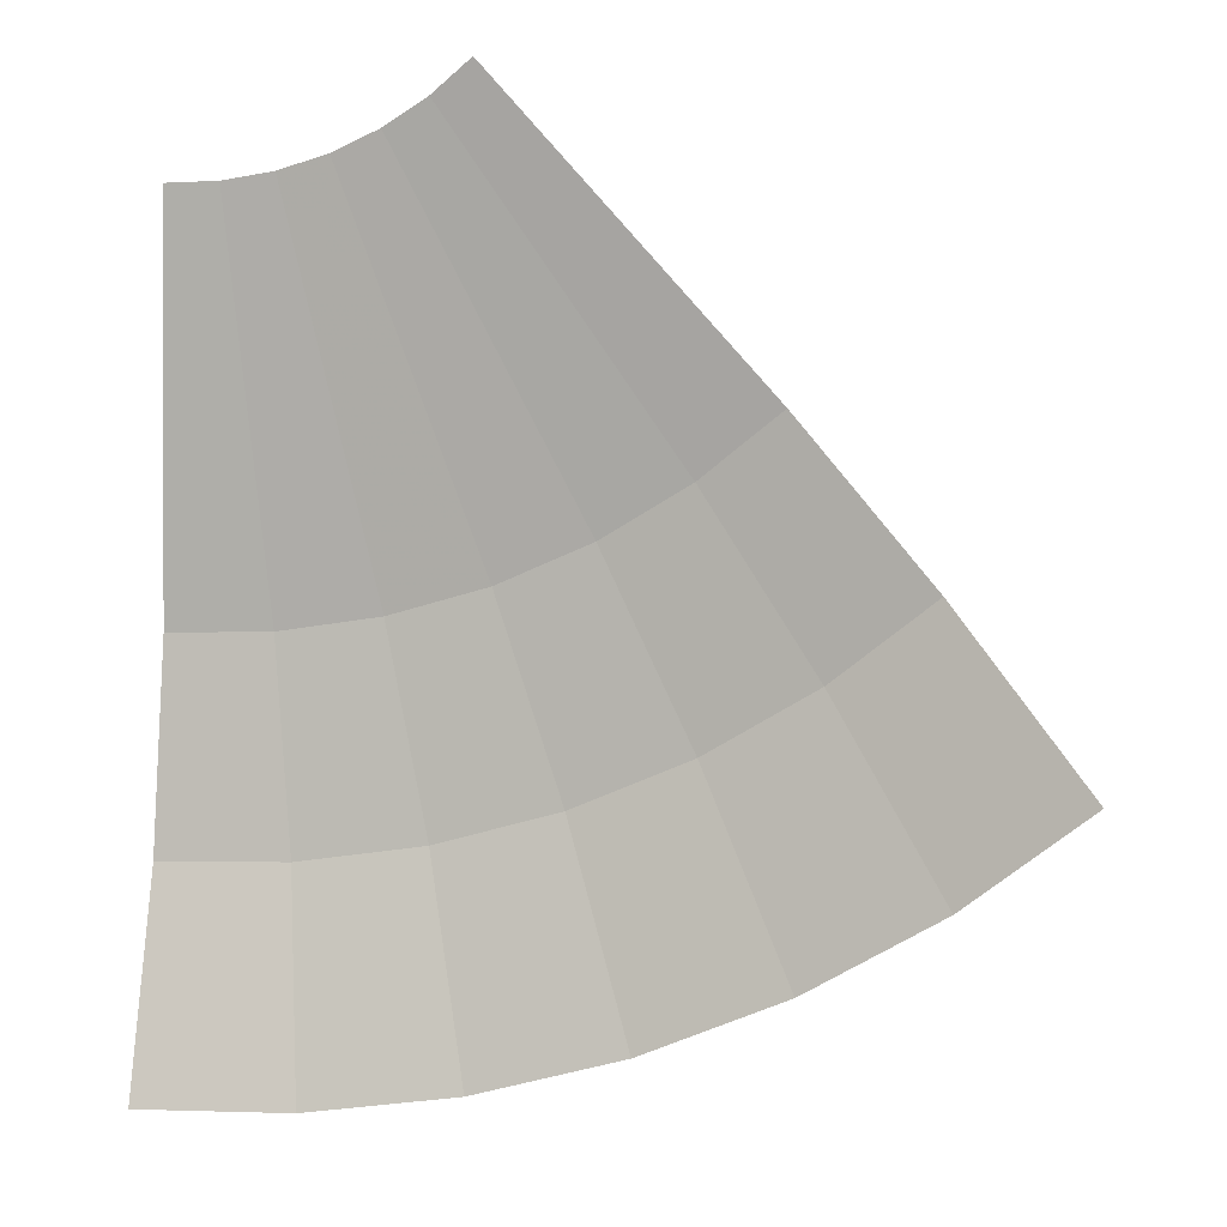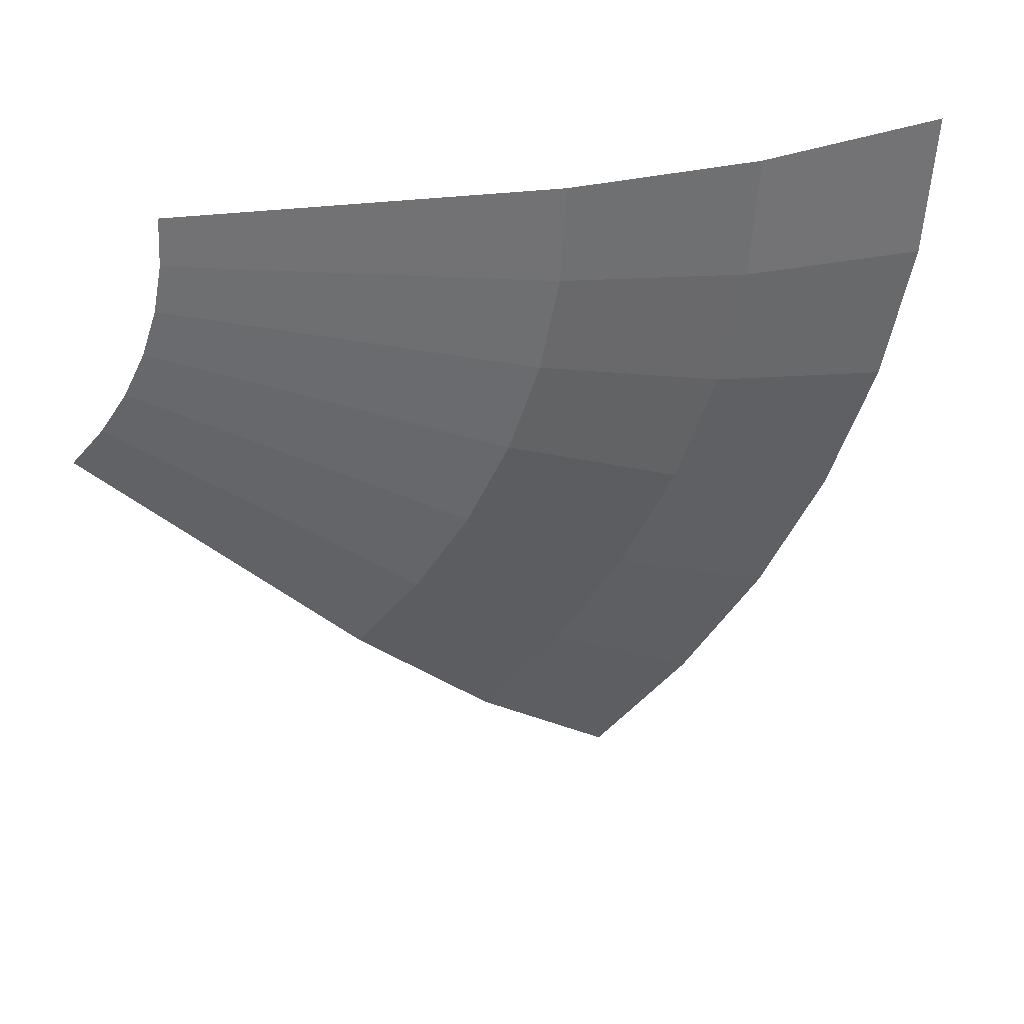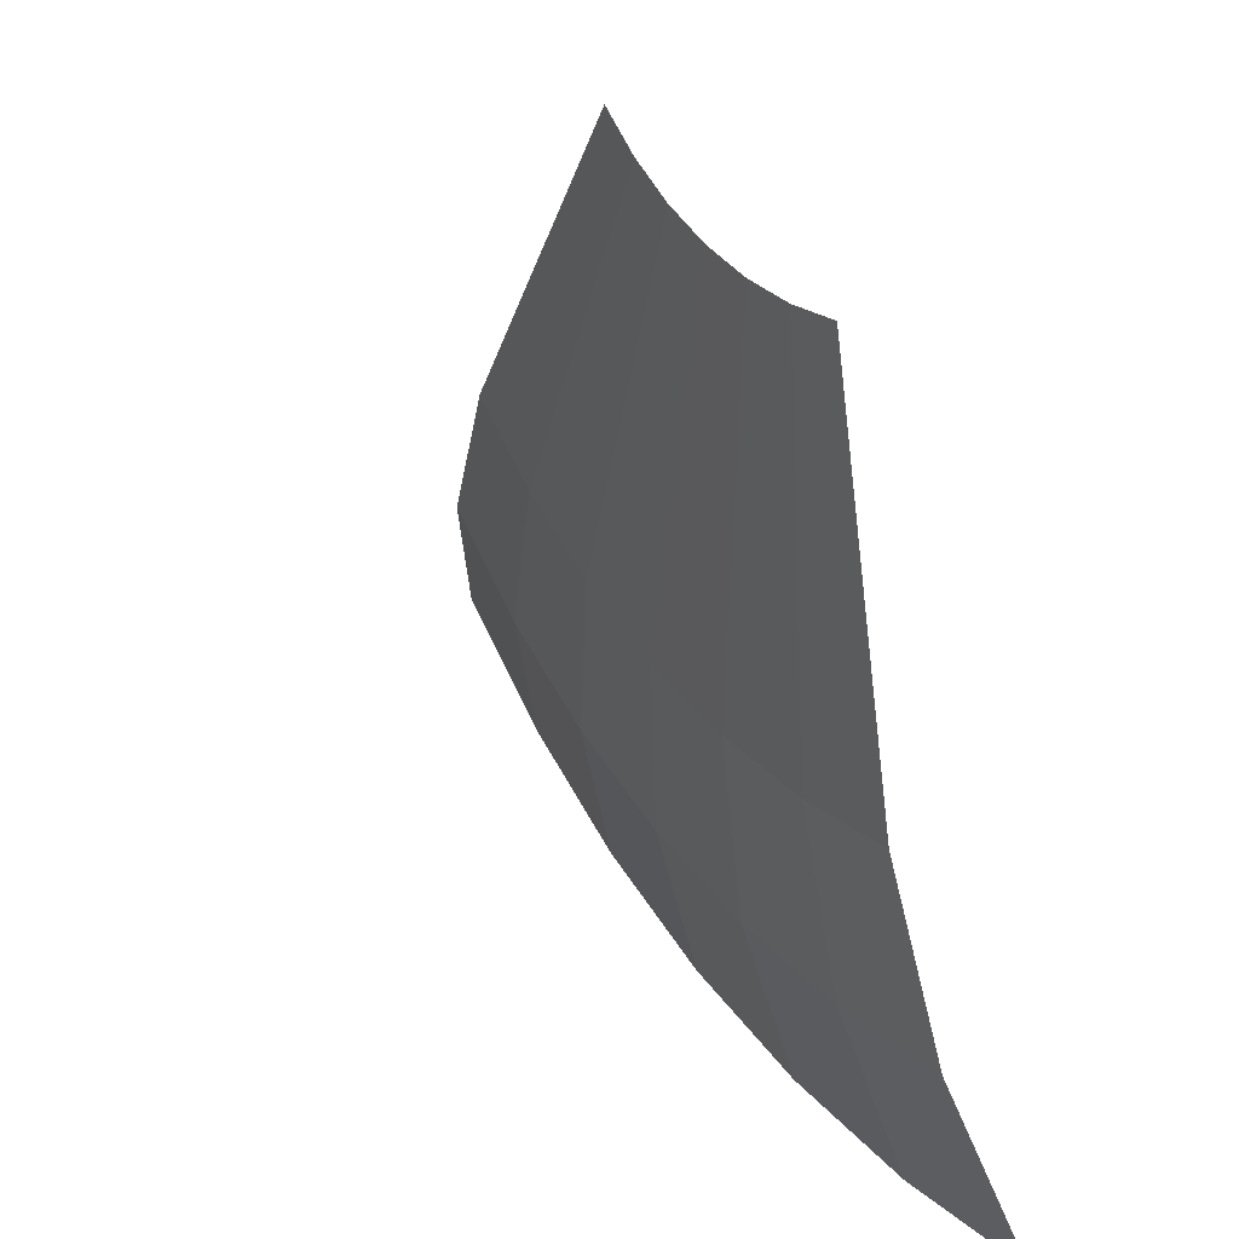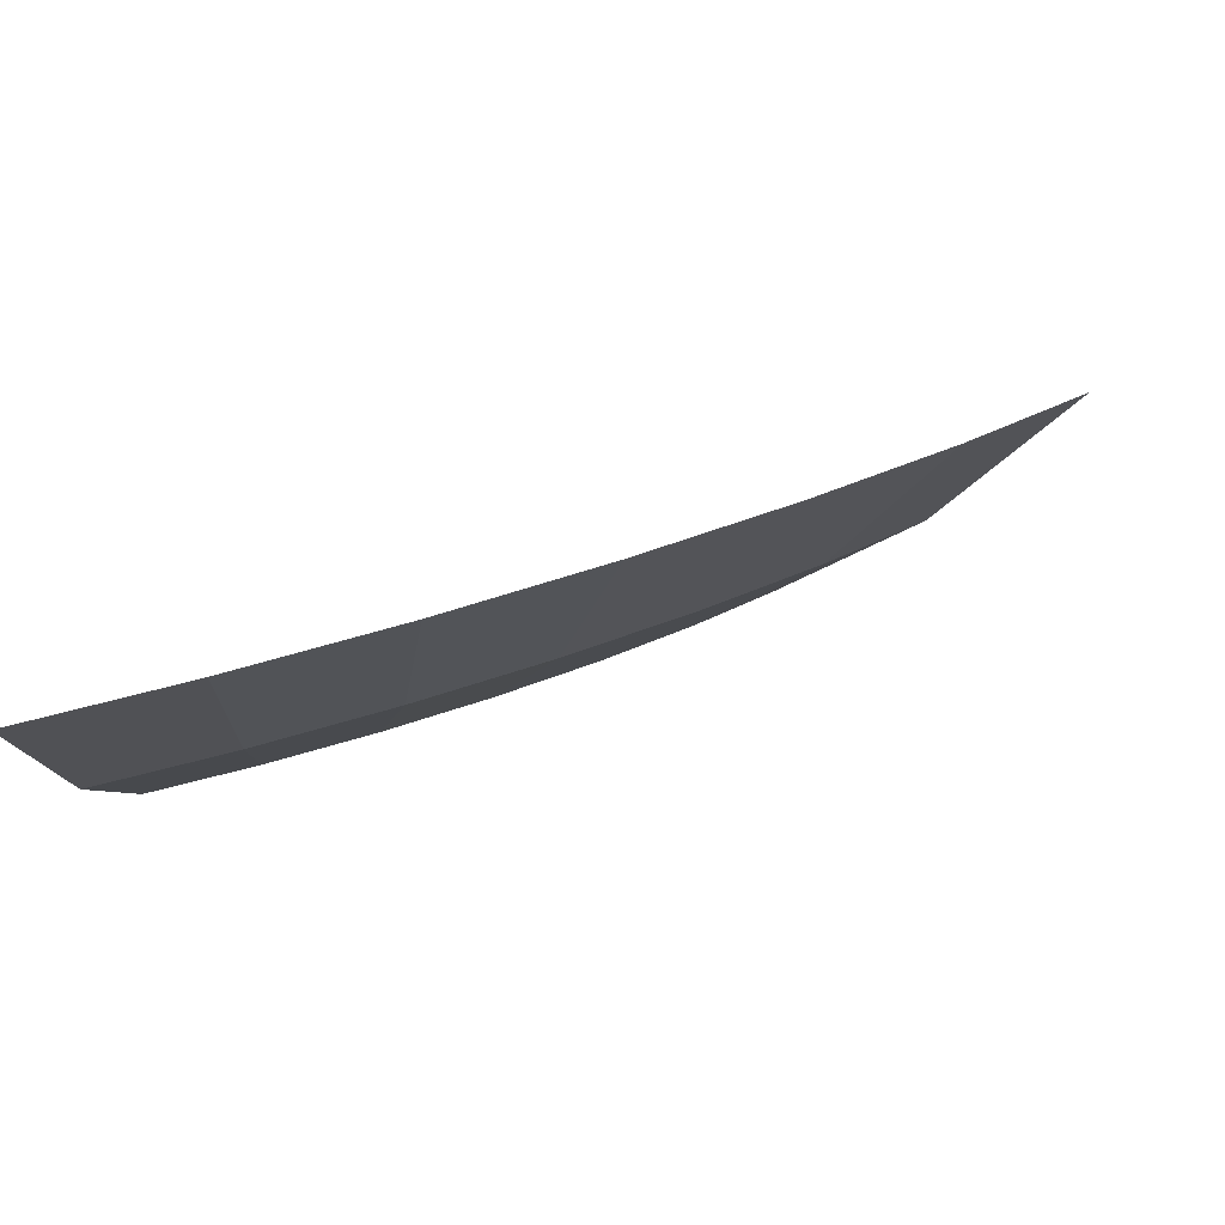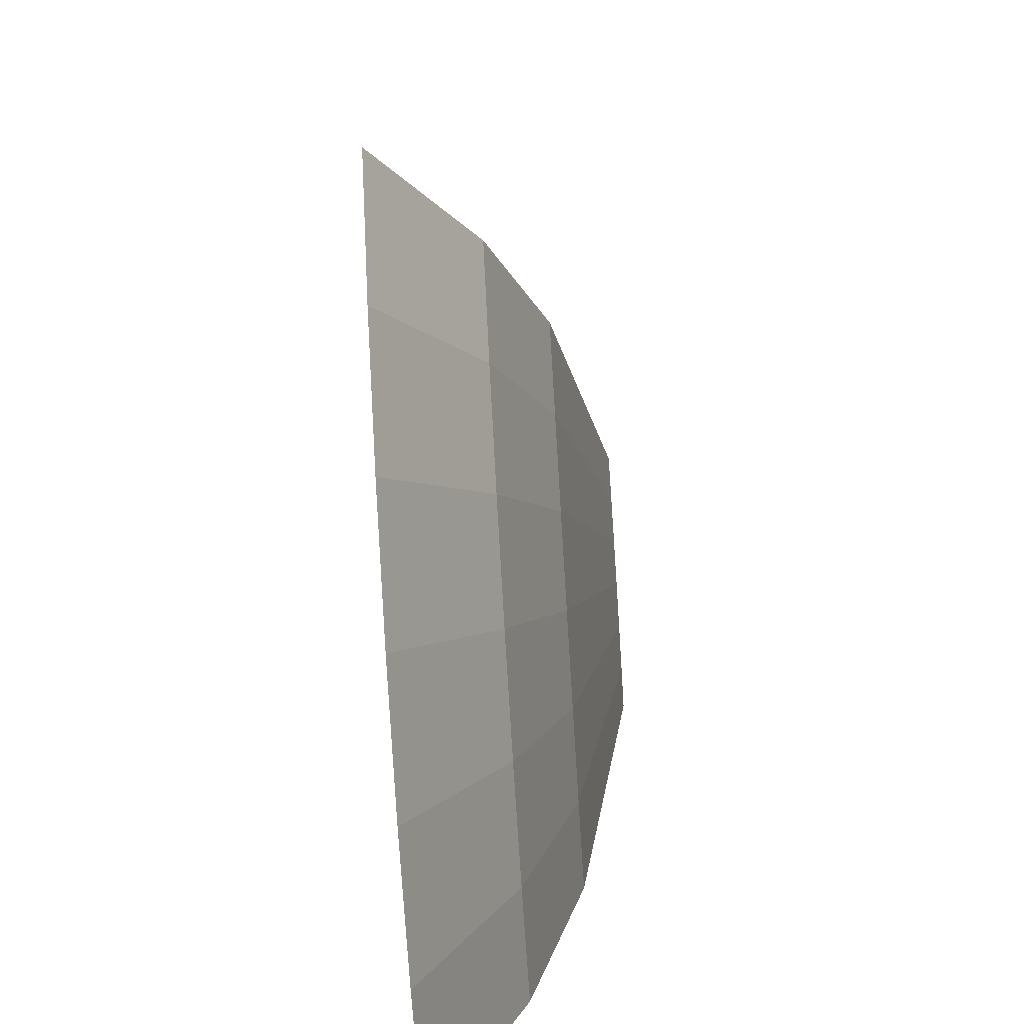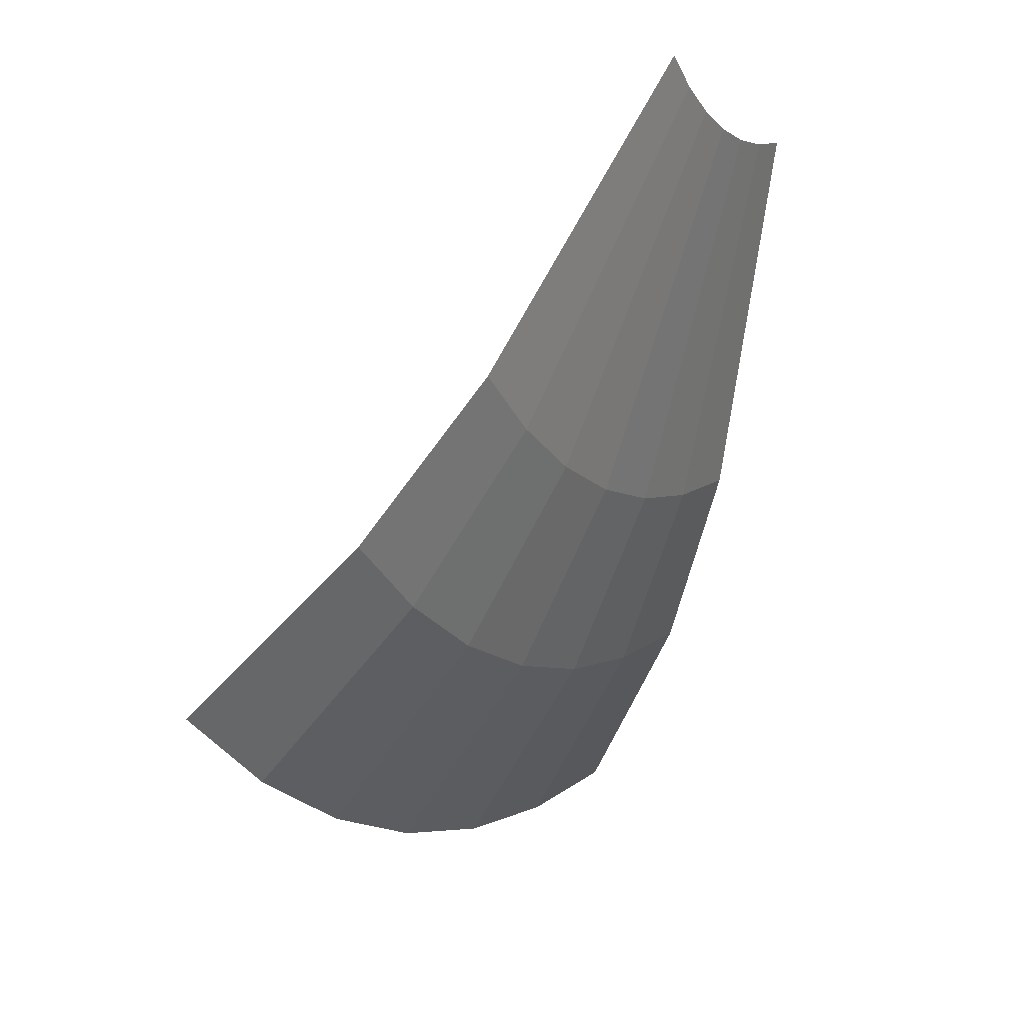
<metadata>
{"format":"obj","ext":"obj","renderer":"f3d","projection":"perspective","resolution":1024,"background":"white","views":[{"elev":18.2,"azim":-170.0,"up":"+Z"},{"elev":-55.7,"azim":90.5,"up":"+Y"},{"elev":17.3,"azim":55.7,"up":"+Z"},{"elev":-78.4,"azim":-166.7,"up":"+Z"},{"elev":-65.8,"azim":-86.2,"up":"+Z"},{"elev":15.6,"azim":-61.7,"up":"+Z"}]}
</metadata>
<code>
v 0 0.15 -2
v 0 0.075 -1.5
v -0.0751 0.1088 -1.72
v -0.07692 0.15 -1.995
v -0.1168 0.15 -1.992
v -0.261 0.15 -1.983
v -0.3262 0.3 -2.478
v -0.12 0.3 -2.492
v -0.8675 0.06373 -1.131
v -0.9131 0.07498 -1.19
v -0.75 0.07501 -1.299
v -0.7125 0.06376 -1.234
v -0.647 0.3 -2.415
v -0.3262 0.3 -2.478
v -0.261 0.15 -1.983
v -0.5176 0.15 -1.932
v -0.08023 0.3 -2.495
v -0.08248 0.47 -2.835
v 0 0.55 -3
v 0 0.3 -2.5
v -0.1958 0.07501 -1.487
v 0 0.075 -1.5
v 0 0.06375 -1.425
v -0.186 0.06376 -1.413
v -0.2303 0.1148 -1.75
v -0.1152 0.1148 -1.757
v -0.0751 0.1088 -1.72
v -0.2251 0.1088 -1.71
v -0.3706 0.4701 -2.816
v -0.08248 0.47 -2.835
v -0.1219 0.45 -2.792
v -0.3654 0.4501 -2.776
v -1.163 0.1087 -1.269
v -1.16 0.1147 -1.325
v -1.074 0.1147 -1.4
v -1.05 0.1087 -1.369
v -0.7654 0.15 -1.848
v -0.6754 0.1147 -1.631
v -0.8825 0.1148 -1.529
v -1 0.15 -1.732
v -0.8675 0.06373 -1.131
v -0.6088 0 -0.7934
v -0.7071 0 -0.7071
v -1.008 0.06375 -1.008
v -1.218 0.15 -1.587
v -1.074 0.1147 -1.4
v -1.16 0.1147 -1.325
v -1.325 0.15 -1.492
v -0.5176 0.15 -1.932
v -0.4568 0.1148 -1.705
v -0.6754 0.1147 -1.631
v -0.7654 0.15 -1.848
v -1.218 0.15 -1.587
v -1.325 0.15 -1.492
v -1.677 0.3 -1.847
v -1.522 0.3 -1.984
v -1.705 0.4499 -2.221
v -1.729 0.4699 -2.253
v -1.42 0.47 -2.46
v -1.4 0.45 -2.425
v -0.9131 0.07498 -1.19
v -1.05 0.1087 -1.369
v -0.8625 0.1088 -1.494
v -0.75 0.07501 -1.299
v -0.1958 0.07501 -1.487
v -0.186 0.06376 -1.413
v -0.3688 0.06376 -1.376
v -0.3882 0.07501 -1.449
v -0.08248 0.47 -2.835
v -0.08023 0.3 -2.495
v -0.12 0.3 -2.492
v -0.1219 0.45 -2.792
v -1.072 0.45 -2.587
v -0.7247 0.45 -2.705
v -0.647 0.3 -2.415
v -0.9567 0.3 -2.31
v -1.061 0.075 -1.061
v -0.9131 0.07498 -1.19
v -0.8675 0.06373 -1.131
v -1.008 0.06375 -1.008
v -0.4568 0.1148 -1.705
v -0.4464 0.1088 -1.666
v -0.6601 0.1087 -1.594
v -0.6754 0.1147 -1.631
v -0.07692 0.15 -1.995
v -0.0751 0.1088 -1.72
v -0.1152 0.1148 -1.757
v -0.1168 0.15 -1.992
v -0.3882 0.07501 -1.449
v -0.3688 0.06376 -1.376
v -0.5453 0.06374 -1.317
v -0.574 0.075 -1.386
v -0.2303 0.1148 -1.75
v -0.2251 0.1088 -1.71
v -0.4464 0.1088 -1.666
v -0.4568 0.1148 -1.705
v -1.522 0.3 -1.984
v -1.25 0.3 -2.165
v -1 0.15 -1.732
v -1.218 0.15 -1.587
v -0.3654 0.4501 -2.776
v -0.1219 0.45 -2.792
v -0.12 0.3 -2.492
v -0.3262 0.3 -2.478
v -1.061 0.075 -1.061
v -1.163 0.1087 -1.269
v -1.05 0.1087 -1.369
v -0.9131 0.07498 -1.19
v -0.0751 0.1088 -1.72
v 0 0.075 -1.5
v -0.1958 0.07501 -1.487
v -0.2251 0.1088 -1.71
v -0.3688 0.06376 -1.376
v -0.2588 0 -0.9659
v -0.3827 0 -0.9239
v -0.5453 0.06374 -1.317
v -0.2251 0.1088 -1.71
v -0.1958 0.07501 -1.487
v -0.3882 0.07501 -1.449
v -0.4464 0.1088 -1.666
v -1.4 0.45 -2.425
v -1.42 0.47 -2.46
v -1.087 0.47 -2.624
v -1.072 0.45 -2.587
v -0.6754 0.1147 -1.631
v -0.6601 0.1087 -1.594
v -0.8625 0.1088 -1.494
v -0.8825 0.1148 -1.529
v -0.574 0.075 -1.386
v -0.6601 0.1087 -1.594
v -0.4464 0.1088 -1.666
v -0.3882 0.07501 -1.449
v -1.325 0.15 -1.492
v -1.356 0.15 -1.465
v -1.707 0.3 -1.821
v -1.677 0.3 -1.847
v -0.8825 0.1148 -1.529
v -0.8625 0.1088 -1.494
v -1.05 0.1087 -1.369
v -1.074 0.1147 -1.4
v -0.186 0.06376 -1.413
v -0.1305 0 -0.9914
v -0.2588 0 -0.9659
v -0.3688 0.06376 -1.376
v -0.735 0.47 -2.743
v -0.7764 0.55 -2.898
v -0.3915 0.55 -2.974
v -0.3706 0.4701 -2.816
v -1.768 0.3 -1.768
v -1.707 0.3 -1.821
v -1.356 0.15 -1.465
v -1.414 0.15 -1.414
v -0.6088 0 -0.7934
v -0.8675 0.06373 -1.131
v -0.7125 0.06376 -1.234
v -0.5 0 -0.866
v -1.074 0.1147 -1.4
v -1.218 0.15 -1.587
v -1 0.15 -1.732
v -0.8825 0.1148 -1.529
v -0.07692 0.15 -1.995
v -0.1168 0.15 -1.992
v -0.12 0.3 -2.492
v -0.08023 0.3 -2.495
v -0.5453 0.06374 -1.317
v -0.3827 0 -0.9239
v -0.5 0 -0.866
v -0.7125 0.06376 -1.234
v -0.7247 0.45 -2.705
v -0.735 0.47 -2.743
v -0.3706 0.4701 -2.816
v -0.3654 0.4501 -2.776
v -0.735 0.47 -2.743
v -0.7247 0.45 -2.705
v -1.072 0.45 -2.587
v -1.087 0.47 -2.624
v -0.574 0.075 -1.386
v -0.5453 0.06374 -1.317
v -0.7125 0.06376 -1.234
v -0.75 0.07501 -1.299
v -1.946 0.47 -2.063
v -1.729 0.4699 -2.253
v -1.705 0.4499 -2.221
v -1.888 0.45 -2.06
v -1.677 0.3 -1.847
v -1.707 0.3 -1.821
v -1.946 0.47 -2.063
v -1.888 0.45 -2.06
v -1.5 0.55 -2.598
v -1.42 0.47 -2.46
v -1.729 0.4699 -2.253
v -1.826 0.55 -2.38
v -1.705 0.4499 -2.221
v -1.4 0.45 -2.425
v -1.25 0.3 -2.165
v -1.522 0.3 -1.984
v -0.6601 0.1087 -1.594
v -0.574 0.075 -1.386
v -0.75 0.07501 -1.299
v -0.8625 0.1088 -1.494
v -1.42 0.47 -2.46
v -1.5 0.55 -2.598
v -1.148 0.55 -2.772
v -1.087 0.47 -2.624
v 0 0.55 -3
v -0.08248 0.47 -2.835
v -0.3706 0.4701 -2.816
v -0.3915 0.55 -2.974
v 0 0.06375 -1.425
v 0 0 -1
v -0.1305 0 -0.9914
v -0.186 0.06376 -1.413
v 0 0.15 -2
v -0.07692 0.15 -1.995
v -0.08023 0.3 -2.495
v 0 0.3 -2.5
v -1.946 0.47 -2.063
v -1.707 0.3 -1.821
v -1.768 0.3 -1.768
v -2.121 0.55 -2.121
v -1.25 0.3 -2.165
v -0.9567 0.3 -2.31
v -0.7654 0.15 -1.848
v -1 0.15 -1.732
v -0.4568 0.1148 -1.705
v -0.5176 0.15 -1.932
v -0.261 0.15 -1.983
v -0.2303 0.1148 -1.75
v -1.414 0.15 -1.414
v -1.356 0.15 -1.465
v -1.163 0.1087 -1.269
v -1.061 0.075 -1.061
v -1.522 0.3 -1.984
v -1.677 0.3 -1.847
v -1.888 0.45 -2.06
v -1.705 0.4499 -2.221
v -1.4 0.45 -2.425
v -1.072 0.45 -2.587
v -0.9567 0.3 -2.31
v -1.25 0.3 -2.165
v -1.356 0.15 -1.465
v -1.325 0.15 -1.492
v -1.16 0.1147 -1.325
v -1.163 0.1087 -1.269
v -0.7764 0.55 -2.898
v -0.735 0.47 -2.743
v -1.087 0.47 -2.624
v -1.148 0.55 -2.772
v -0.3262 0.3 -2.478
v -0.647 0.3 -2.415
v -0.7247 0.45 -2.705
v -0.3654 0.4501 -2.776
v -0.261 0.15 -1.983
v -0.1168 0.15 -1.992
v -0.1152 0.1148 -1.757
v -0.2303 0.1148 -1.75
v -0.7654 0.15 -1.848
v -0.9567 0.3 -2.31
v -0.647 0.3 -2.415
v -0.5176 0.15 -1.932
v -1.946 0.47 -2.063
v -2.121 0.55 -2.121
v -1.826 0.55 -2.38
v -1.729 0.4699 -2.253
g mesh7142063
f 1 2 3
f 3 4 1
f 5 6 7
f 7 8 5
f 9 10 11
f 11 12 9
f 13 14 15
f 15 16 13
f 17 18 19
f 19 20 17
f 21 22 23
f 23 24 21
f 25 26 27
f 27 28 25
f 29 30 31
f 31 32 29
f 33 34 35
f 35 36 33
f 37 38 39
f 39 40 37
f 41 42 43
f 43 44 41
f 45 46 47
f 47 48 45
f 49 50 51
f 51 52 49
f 53 54 55
f 55 56 53
f 57 58 59
f 59 60 57
f 61 62 63
f 63 64 61
f 65 66 67
f 67 68 65
f 69 70 71
f 71 72 69
f 73 74 75
f 75 76 73
f 77 78 79
f 79 80 77
f 81 82 83
f 83 84 81
f 85 86 87
f 87 88 85
f 89 90 91
f 91 92 89
f 93 94 95
f 95 96 93
f 97 98 99
f 99 100 97
f 101 102 103
f 103 104 101
f 105 106 107
f 107 108 105
f 109 110 111
f 111 112 109
f 113 114 115
f 115 116 113
f 117 118 119
f 119 120 117
f 121 122 123
f 123 124 121
f 125 126 127
f 127 128 125
f 129 130 131
f 131 132 129
f 133 134 135
f 135 136 133
f 137 138 139
f 139 140 137
f 141 142 143
f 143 144 141
f 145 146 147
f 147 148 145
f 149 150 151
f 151 152 149
f 153 154 155
f 155 156 153
f 157 158 159
f 159 160 157
f 161 162 163
f 163 164 161
f 165 166 167
f 167 168 165
f 169 170 171
f 171 172 169
f 173 174 175
f 175 176 173
f 177 178 179
f 179 180 177
f 181 182 183
f 183 184 181
f 185 186 187
f 187 188 185
f 189 190 191
f 191 192 189
f 193 194 195
f 195 196 193
f 197 198 199
f 199 200 197
f 201 202 203
f 203 204 201
f 205 206 207
f 207 208 205
f 209 210 211
f 211 212 209
f 213 214 215
f 215 216 213
f 217 218 219
f 219 220 217
f 221 222 223
f 223 224 221
f 225 226 227
f 227 228 225
f 229 230 231
f 231 232 229
f 233 234 235
f 235 236 233
f 237 238 239
f 239 240 237
f 241 242 243
f 243 244 241
f 245 246 247
f 247 248 245
f 249 250 251
f 251 252 249
f 253 254 255
f 255 256 253
f 257 258 259
f 259 260 257
f 261 262 263
f 263 264 261

</code>
